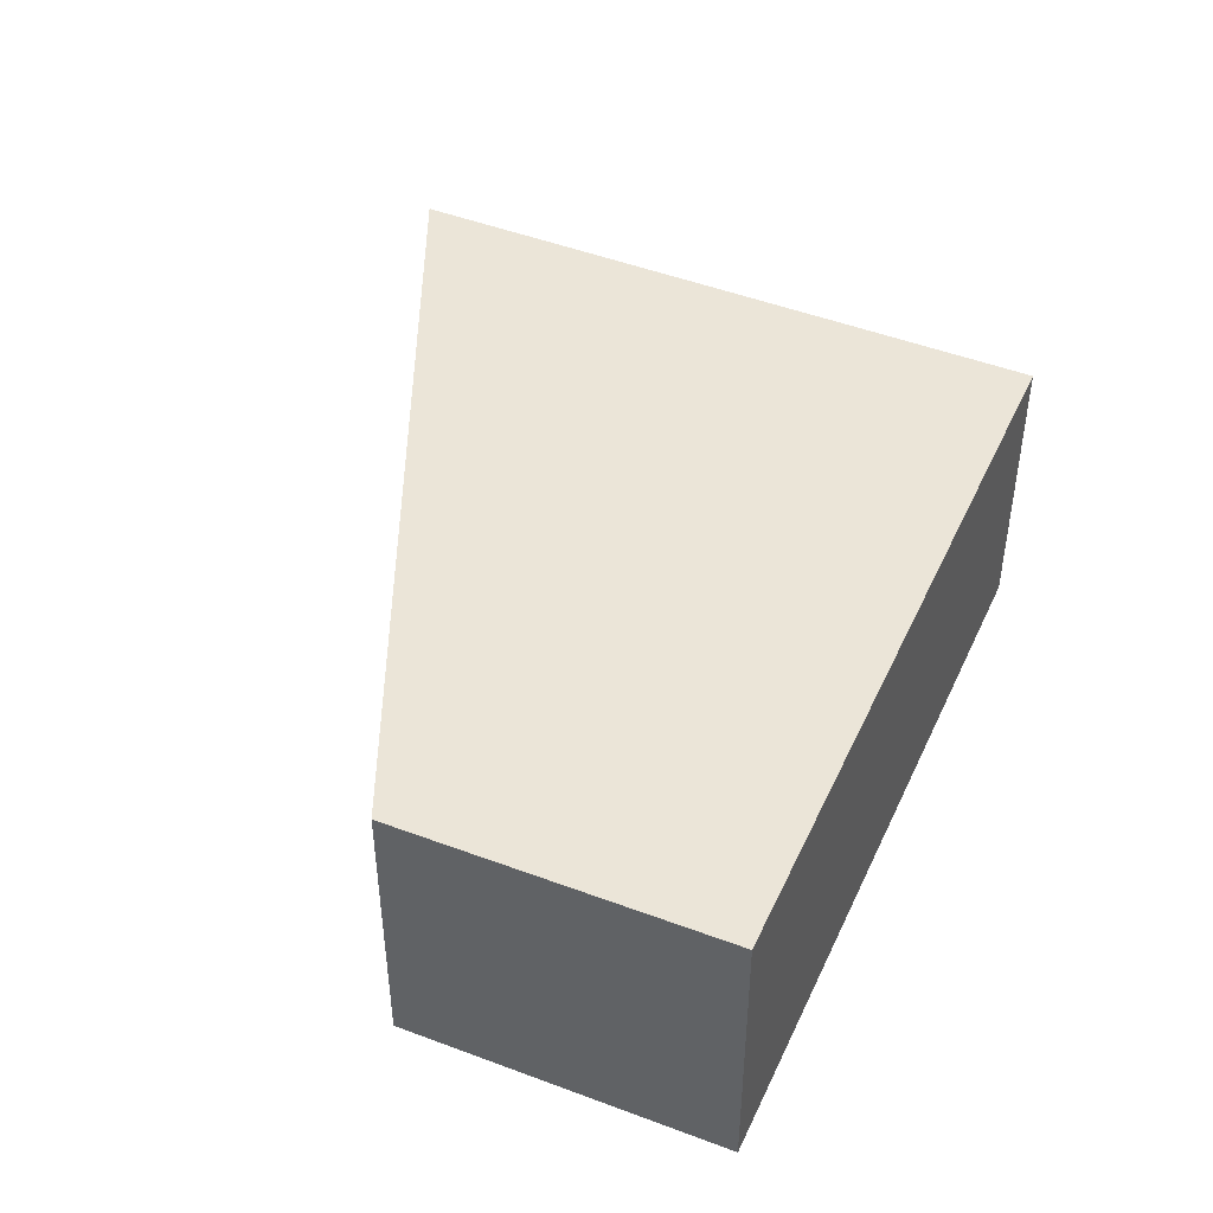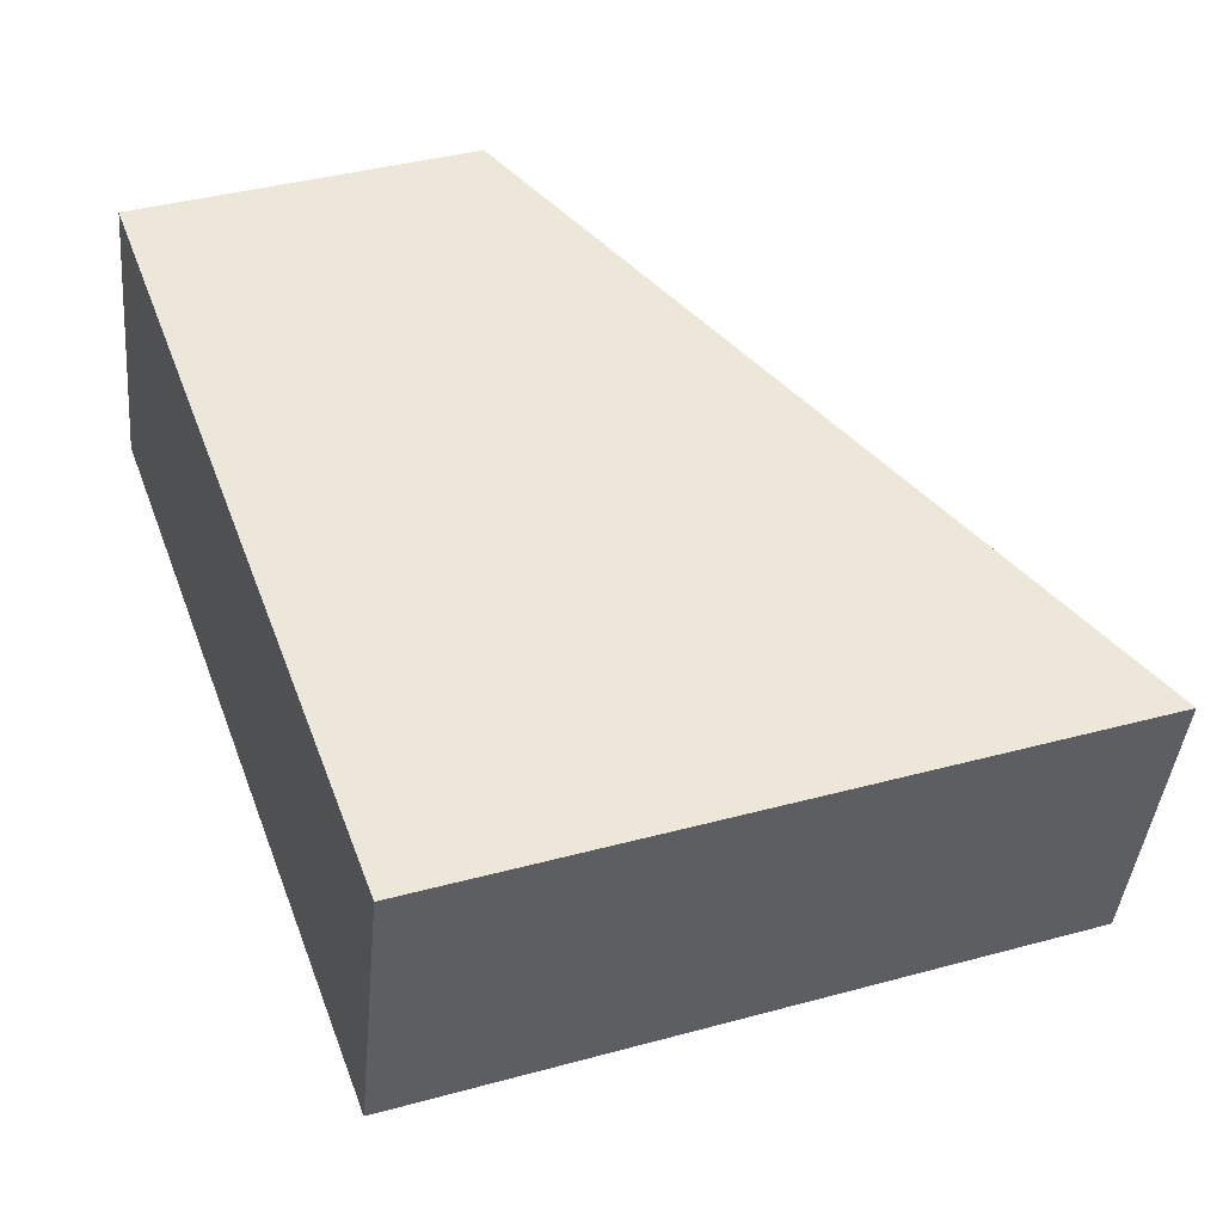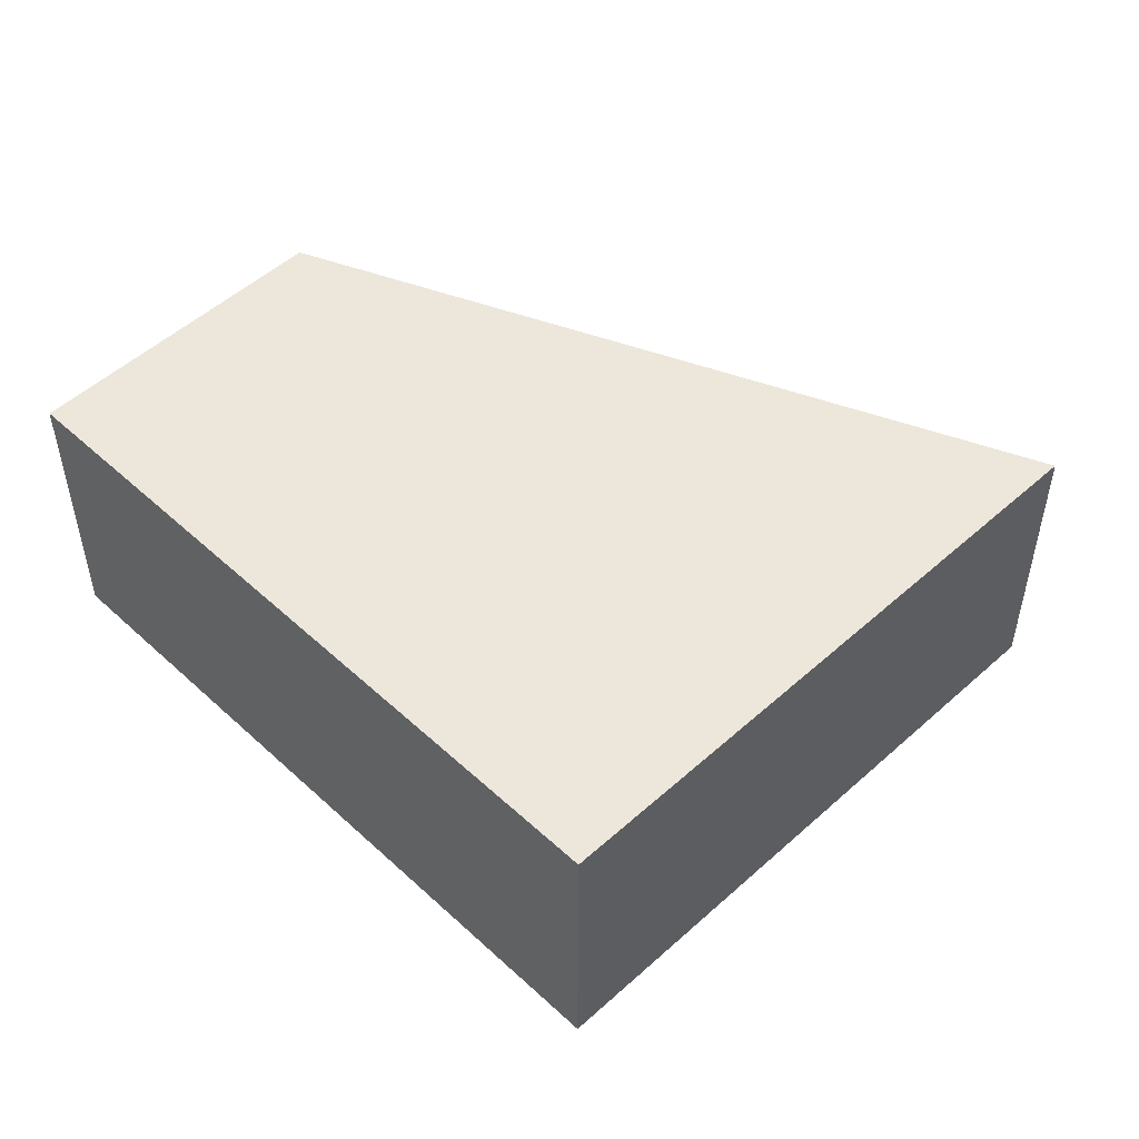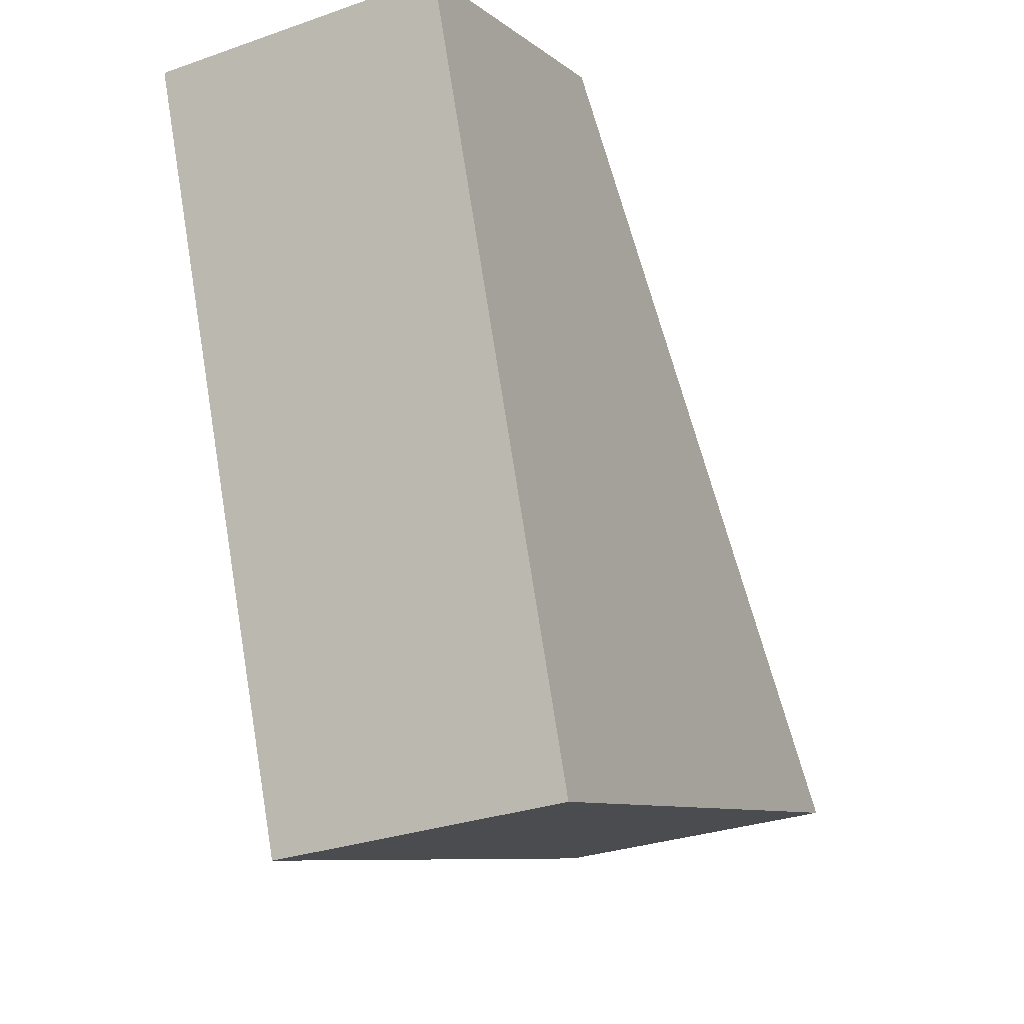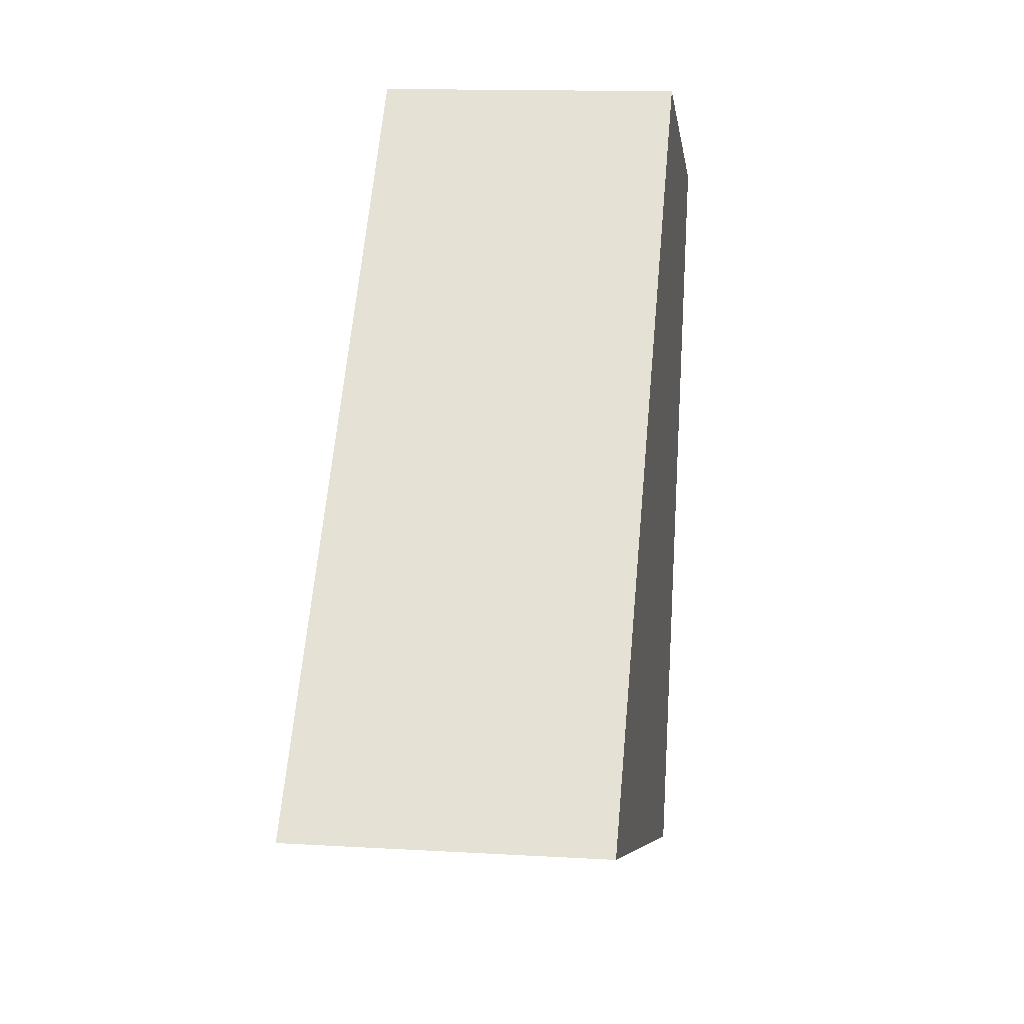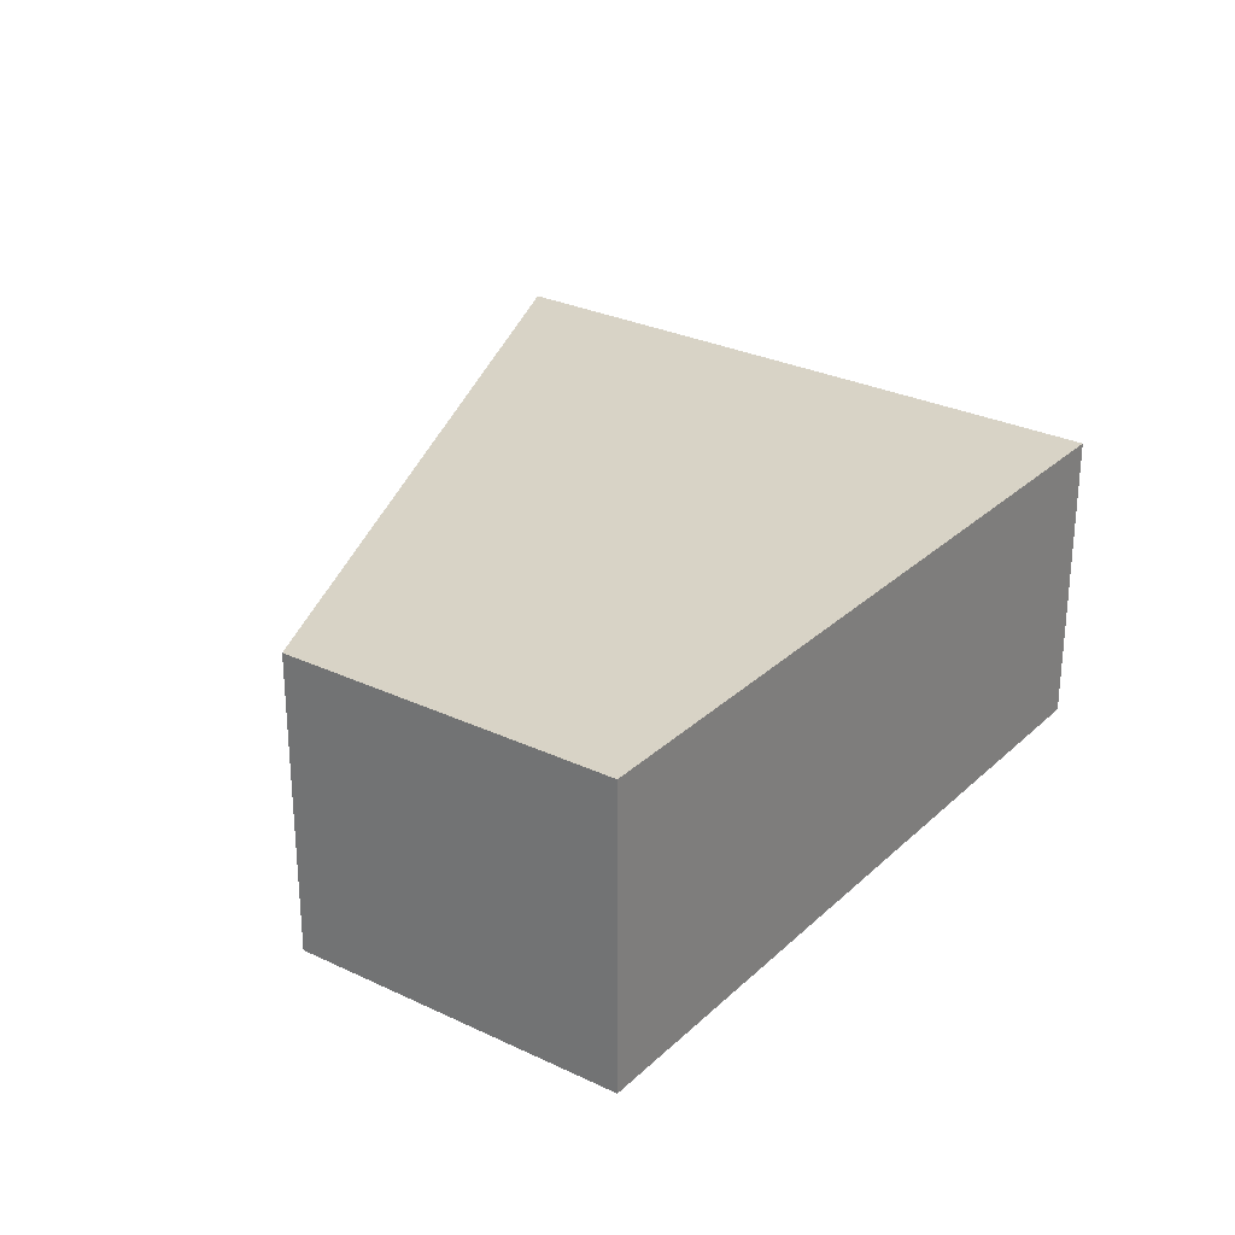
<metadata>
{"format":"obj","ext":"obj","renderer":"f3d","projection":"perspective","resolution":1024,"background":"white","views":[{"elev":45.7,"azim":43.8,"up":"+Y"},{"elev":-40.9,"azim":174.8,"up":"+Z"},{"elev":50.5,"azim":155.2,"up":"+Y"},{"elev":-29.9,"azim":117.1,"up":"+Z"},{"elev":13.7,"azim":-82.5,"up":"+Z"},{"elev":28.0,"azim":56.2,"up":"+Y"}]}
</metadata>
<code>
v  6.913 3.25 -2.462
v  6.321 3.25 6.689
v  9.788 3.25 5.391
v  0 3.25 1.99e-16
v  9.788 -3.301e-16 5.391
v  6.913 1.508e-16 -2.462
v  0 0 0
v  6.321 -4.096e-16 6.689
g defaultobject
f 1 2 3
f 2 1 4
f 5 1 3
f 1 5 6
f 6 4 1
f 4 6 7
f 7 2 4
f 2 7 8
f 8 3 2
f 3 8 5
f 5 7 6
f 7 5 8

</code>
